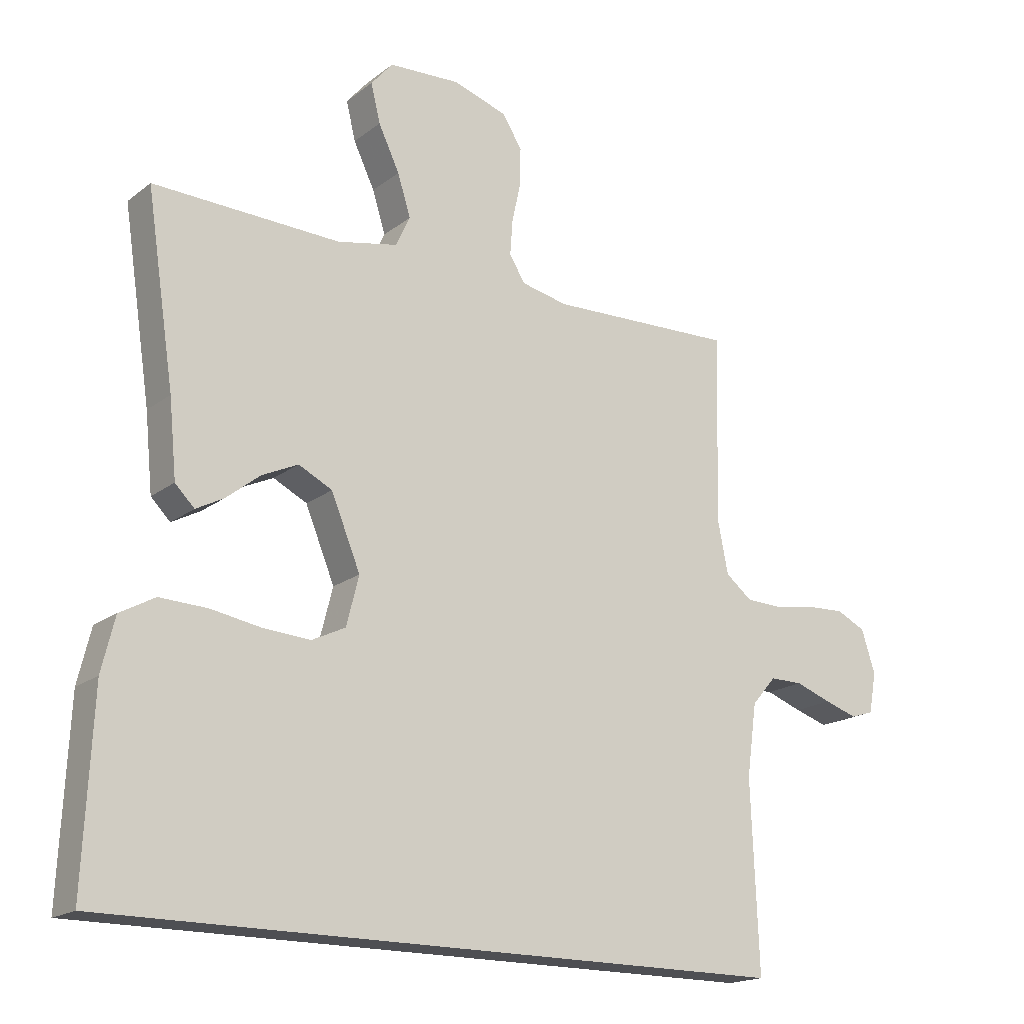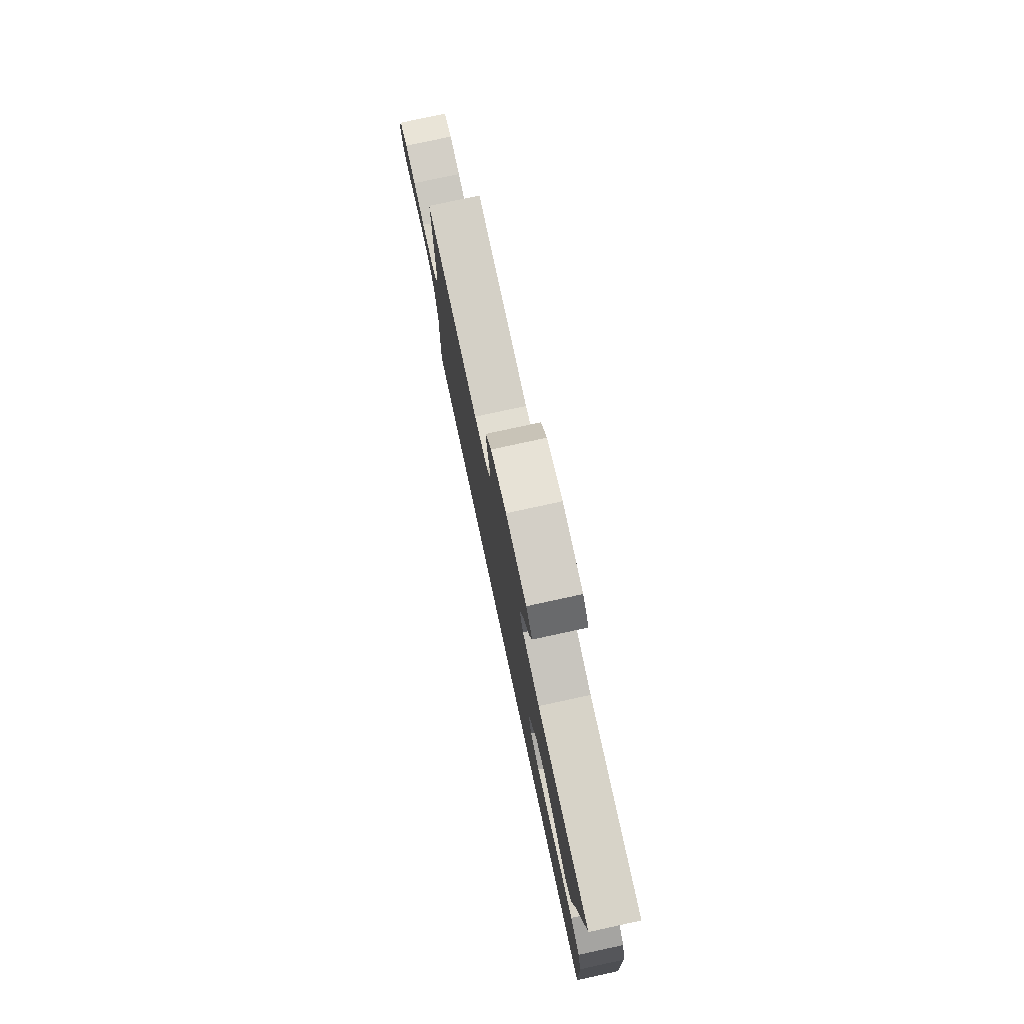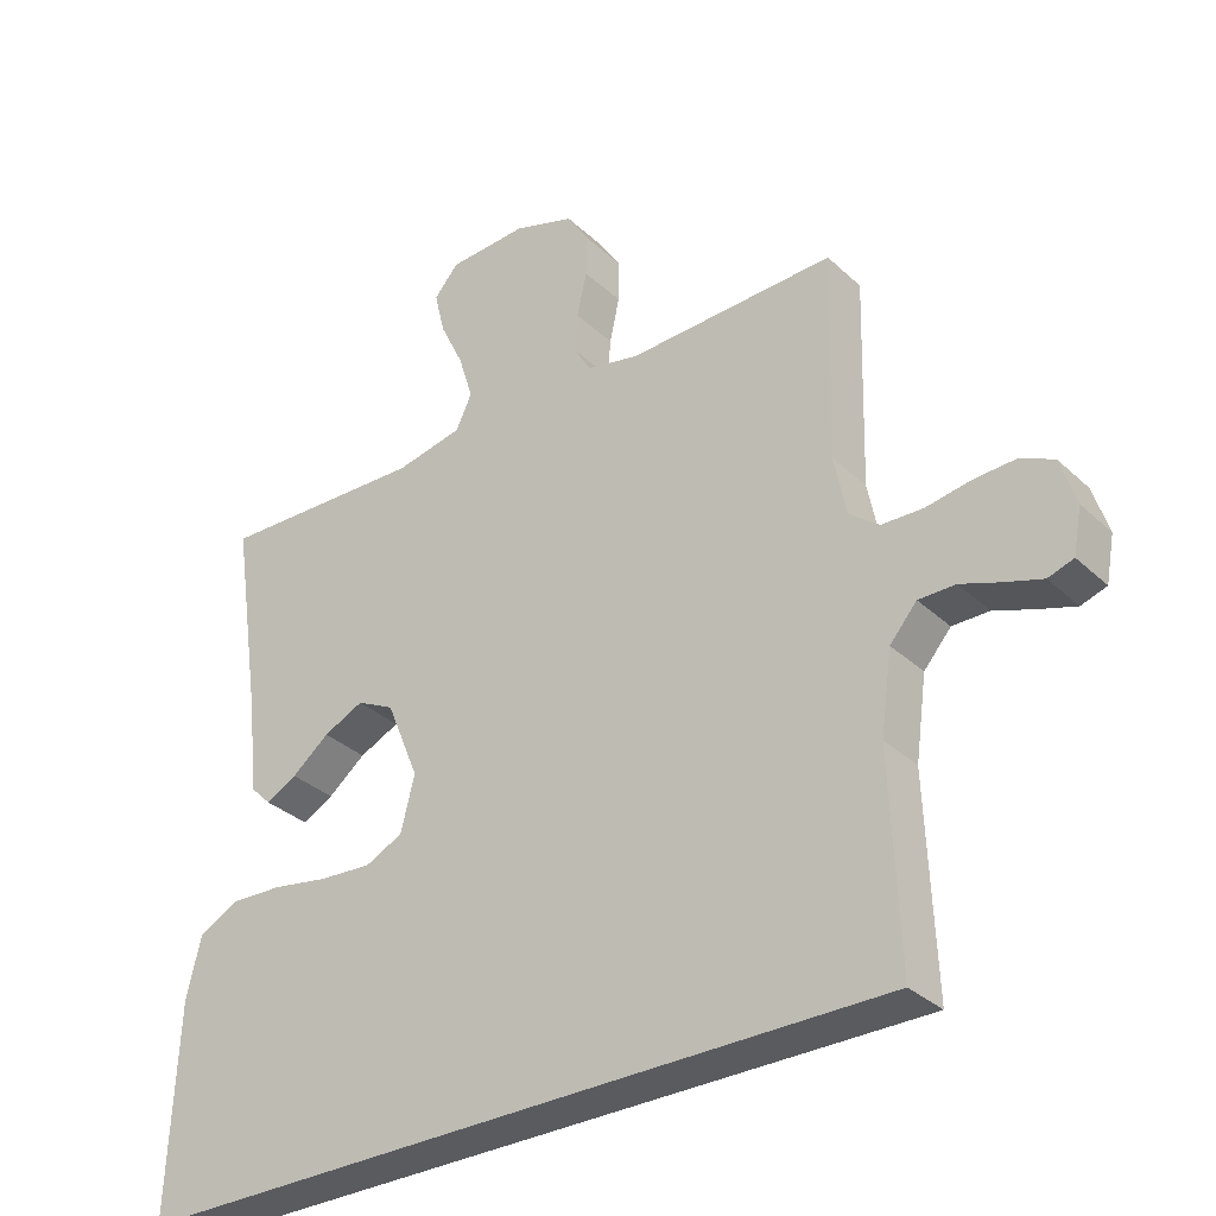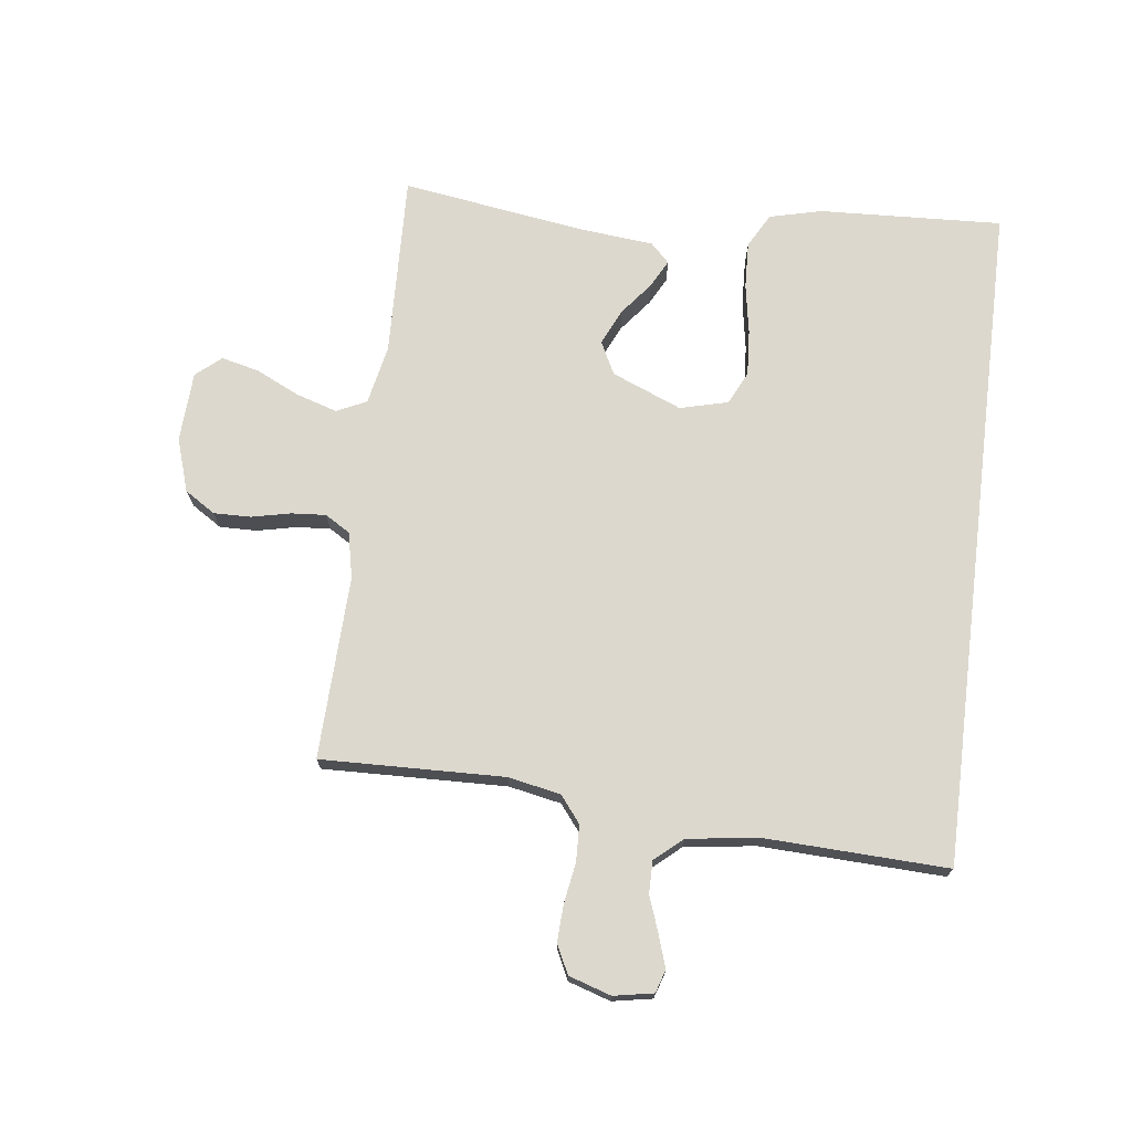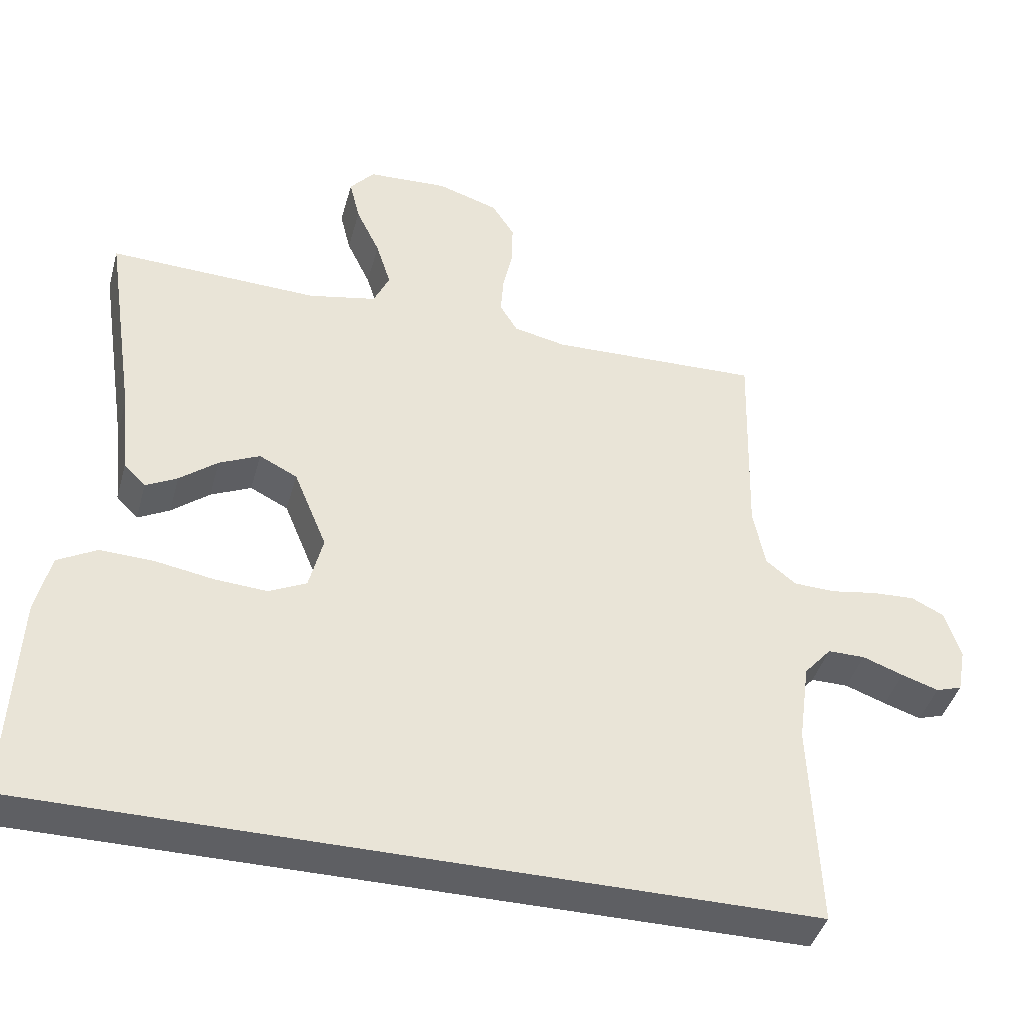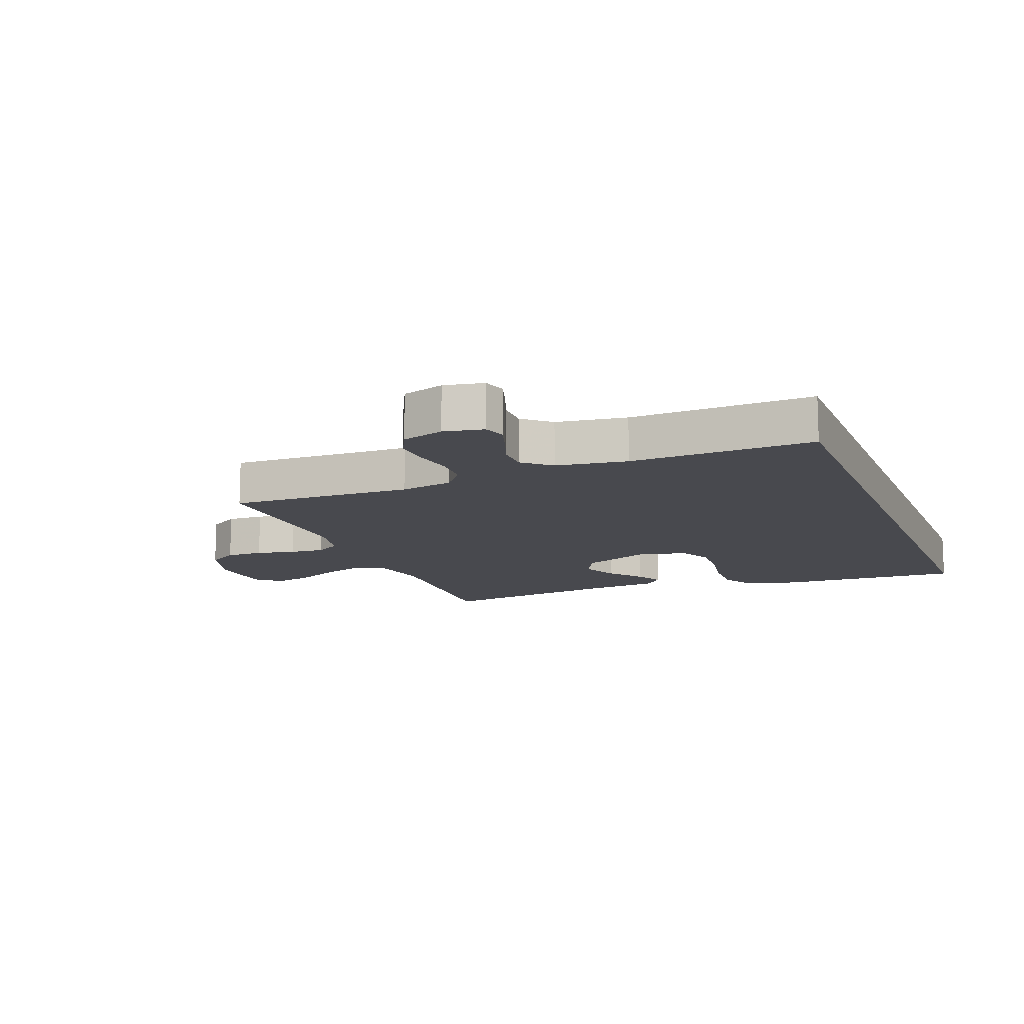
<metadata>
{"format":"obj","ext":"obj","renderer":"f3d","projection":"perspective","resolution":1024,"background":"white","views":[{"elev":-18.1,"azim":-34.9,"up":"+Z"},{"elev":78.7,"azim":-102.2,"up":"+Z"},{"elev":-32.6,"azim":38.3,"up":"+Z"},{"elev":72.4,"azim":97.0,"up":"+Y"},{"elev":-41.8,"azim":-15.1,"up":"+Z"},{"elev":-12.7,"azim":111.2,"up":"+Y"}]}
</metadata>
<code>
v 0.5 0.07 0.5
v 0.492 0.07 0.2
v 0.509 0.07 0.114
v 0.552 0.07 0.08
v 0.612 0.07 0.078
v 0.677 0.07 0.089
v 0.738 0.07 0.092
v 0.785 0.07 0.069
v 0.807 0.07 0
v 0.795 0.07 -0.065
v 0.758 0.07 -0.077
v 0.705 0.07 -0.06
v 0.647 0.07 -0.039
v 0.594 0.07 -0.039
v 0.555 0.07 -0.084
v 0.539 0.07 -0.2
v 0.551 0.07 -0.5
v -0.552 0.07 -0.5
v -0.538 0.07 -0.2
v -0.517 0.07 -0.114
v -0.461 0.07 -0.083
v -0.385 0.07 -0.086
v -0.303 0.07 -0.1
v -0.228 0.07 -0.105
v -0.174 0.07 -0.079
v -0.154 0.07 0
v -0.201 0.07 0.114
v -0.255 0.07 0.141
v -0.313 0.07 0.114
v -0.367 0.07 0.071
v -0.412 0.07 0.047
v -0.443 0.07 0.078
v -0.455 0.07 0.2
v -0.5 0.07 0.5
v -0.2 0.07 0.49
v -0.103 0.07 0.51
v -0.08 0.07 0.559
v -0.101 0.07 0.626
v -0.135 0.07 0.697
v -0.15 0.07 0.759
v -0.115 0.07 0.8
v 0 0.07 0.806
v 0.087 0.07 0.778
v 0.119 0.07 0.728
v 0.118 0.07 0.667
v 0.104 0.07 0.603
v 0.1 0.07 0.547
v 0.125 0.07 0.506
v 0.2 0.07 0.49
v 0.5 0 0.5
v 0.492 0 0.2
v 0.509 0 0.114
v 0.552 0 0.08
v 0.612 0 0.078
v 0.677 0 0.089
v 0.738 0 0.092
v 0.785 0 0.069
v 0.807 0 0
v 0.795 0 -0.065
v 0.758 0 -0.077
v 0.705 0 -0.06
v 0.647 0 -0.039
v 0.594 0 -0.039
v 0.555 0 -0.084
v 0.539 0 -0.2
v 0.551 0 -0.5
v -0.552 0 -0.5
v -0.538 0 -0.2
v -0.517 0 -0.114
v -0.461 0 -0.083
v -0.385 0 -0.086
v -0.303 0 -0.1
v -0.228 0 -0.105
v -0.174 0 -0.079
v -0.154 0 0
v -0.201 0 0.114
v -0.255 0 0.141
v -0.313 0 0.114
v -0.367 0 0.071
v -0.412 0 0.047
v -0.443 0 0.078
v -0.455 0 0.2
v -0.5 0 0.5
v -0.2 0 0.49
v -0.103 0 0.51
v -0.08 0 0.559
v -0.101 0 0.626
v -0.135 0 0.697
v -0.15 0 0.759
v -0.115 0 0.8
v 0 0 0.806
v 0.087 0 0.778
v 0.119 0 0.728
v 0.118 0 0.667
v 0.104 0 0.603
v 0.1 0 0.547
v 0.125 0 0.506
v 0.2 0 0.49
f 44 45 46
f 43 44 46
f 42 43 46
f 41 42 46
f 40 41 46
f 39 40 46
f 38 39 46
f 37 38 46 47
f 36 37 47 48
f 33 34 35
f 35 36 48
f 33 35 48
f 32 33 48
f 31 32 48
f 30 31 48
f 29 30 48
f 21 22 23
f 20 21 23
f 19 20 23
f 18 19 23
f 17 18 23
f 16 17 23 24
f 15 16 24 25
f 11 12 13
f 10 11 13
f 9 10 13
f 8 9 13
f 7 8 13
f 6 7 13
f 5 6 13
f 4 5 13 14
f 15 25 26
f 14 15 26
f 4 14 26
f 3 4 26
f 28 29 48 49
f 49 1 2
f 28 49 2
f 27 28 2
f 2 3 26 27
f 95 94 93
f 95 93 92
f 95 92 91
f 95 91 90
f 95 90 89
f 95 89 88
f 95 88 87
f 96 95 87 86
f 97 96 86 85
f 84 83 82
f 97 85 84
f 97 84 82
f 97 82 81
f 97 81 80
f 97 80 79
f 97 79 78
f 72 71 70
f 72 70 69
f 72 69 68
f 72 68 67
f 72 67 66
f 73 72 66 65
f 74 73 65 64
f 62 61 60
f 62 60 59
f 62 59 58
f 62 58 57
f 62 57 56
f 62 56 55
f 62 55 54
f 63 62 54 53
f 75 74 64
f 75 64 63
f 75 63 53
f 75 53 52
f 98 97 78 77
f 51 50 98
f 51 98 77
f 51 77 76
f 76 75 52 51
f 1 50 51 2
f 2 51 52 3
f 3 52 53 4
f 4 53 54 5
f 5 54 55 6
f 6 55 56 7
f 7 56 57 8
f 8 57 58 9
f 9 58 59 10
f 10 59 60 11
f 11 60 61 12
f 12 61 62 13
f 13 62 63 14
f 14 63 64 15
f 15 64 65 16
f 16 65 66 17
f 17 66 67 18
f 18 67 68 19
f 19 68 69 20
f 20 69 70 21
f 21 70 71 22
f 22 71 72 23
f 23 72 73 24
f 24 73 74 25
f 25 74 75 26
f 26 75 76 27
f 27 76 77 28
f 28 77 78 29
f 29 78 79 30
f 30 79 80 31
f 31 80 81 32
f 32 81 82 33
f 33 82 83 34
f 34 83 84 35
f 35 84 85 36
f 36 85 86 37
f 37 86 87 38
f 38 87 88 39
f 39 88 89 40
f 40 89 90 41
f 41 90 91 42
f 42 91 92 43
f 43 92 93 44
f 44 93 94 45
f 45 94 95 46
f 46 95 96 47
f 47 96 97 48
f 48 97 98 49
f 49 98 50 1

</code>
